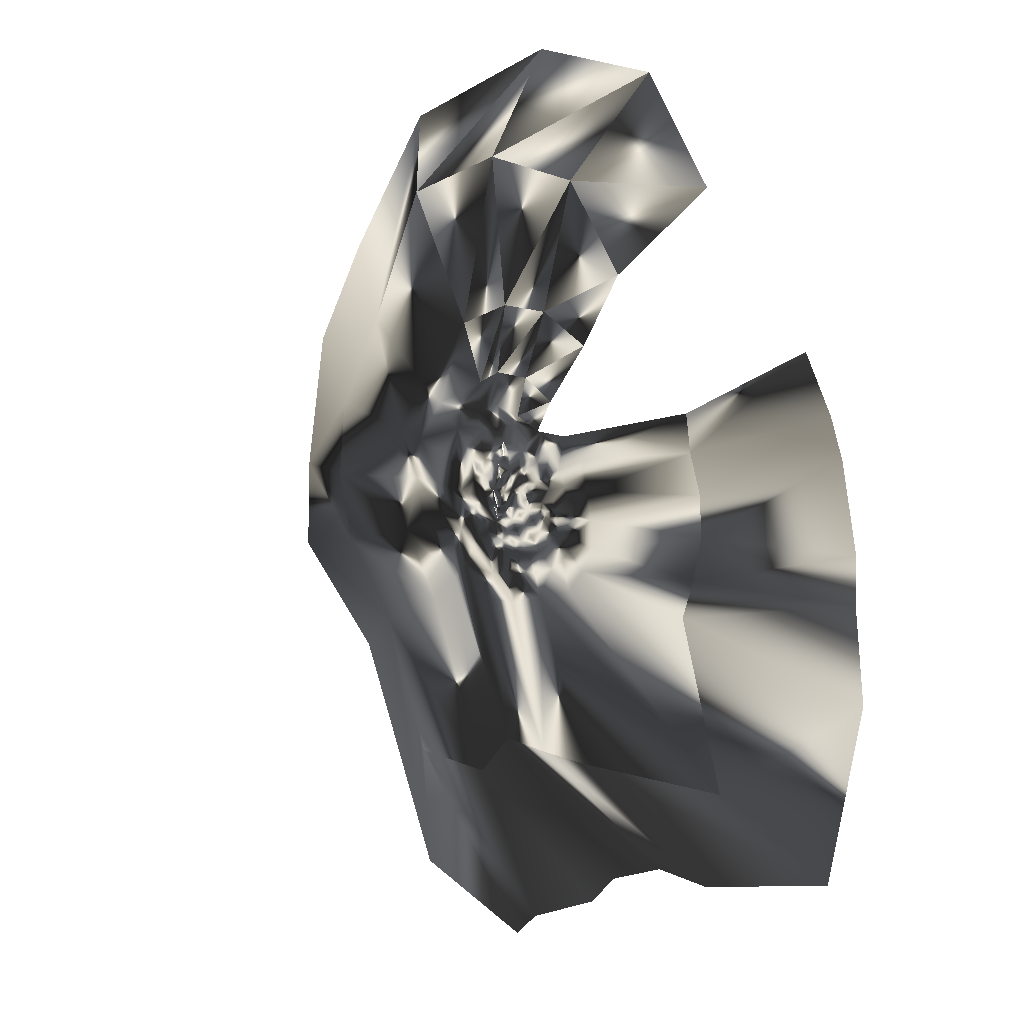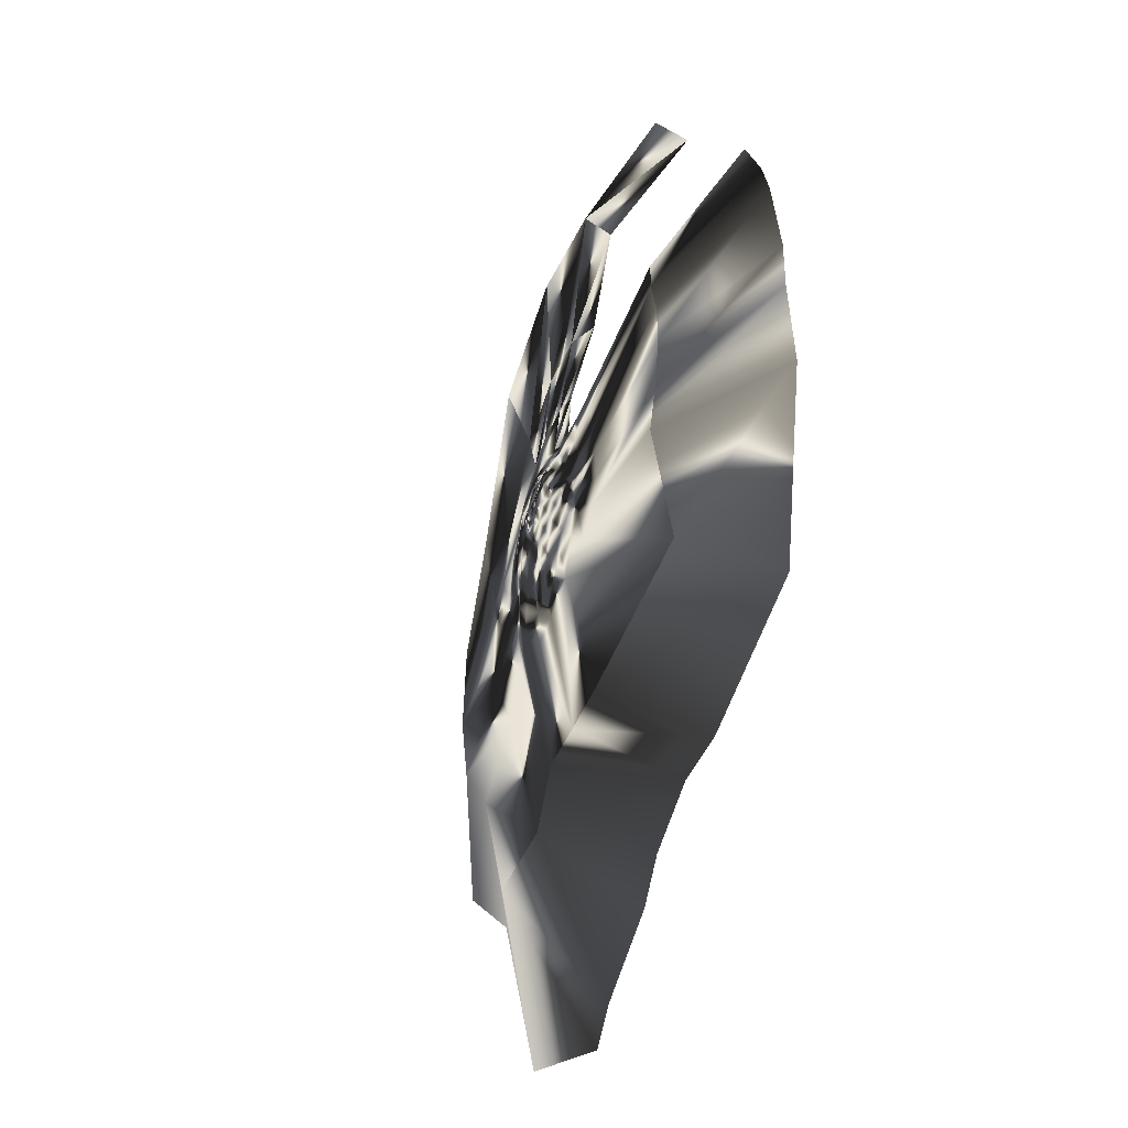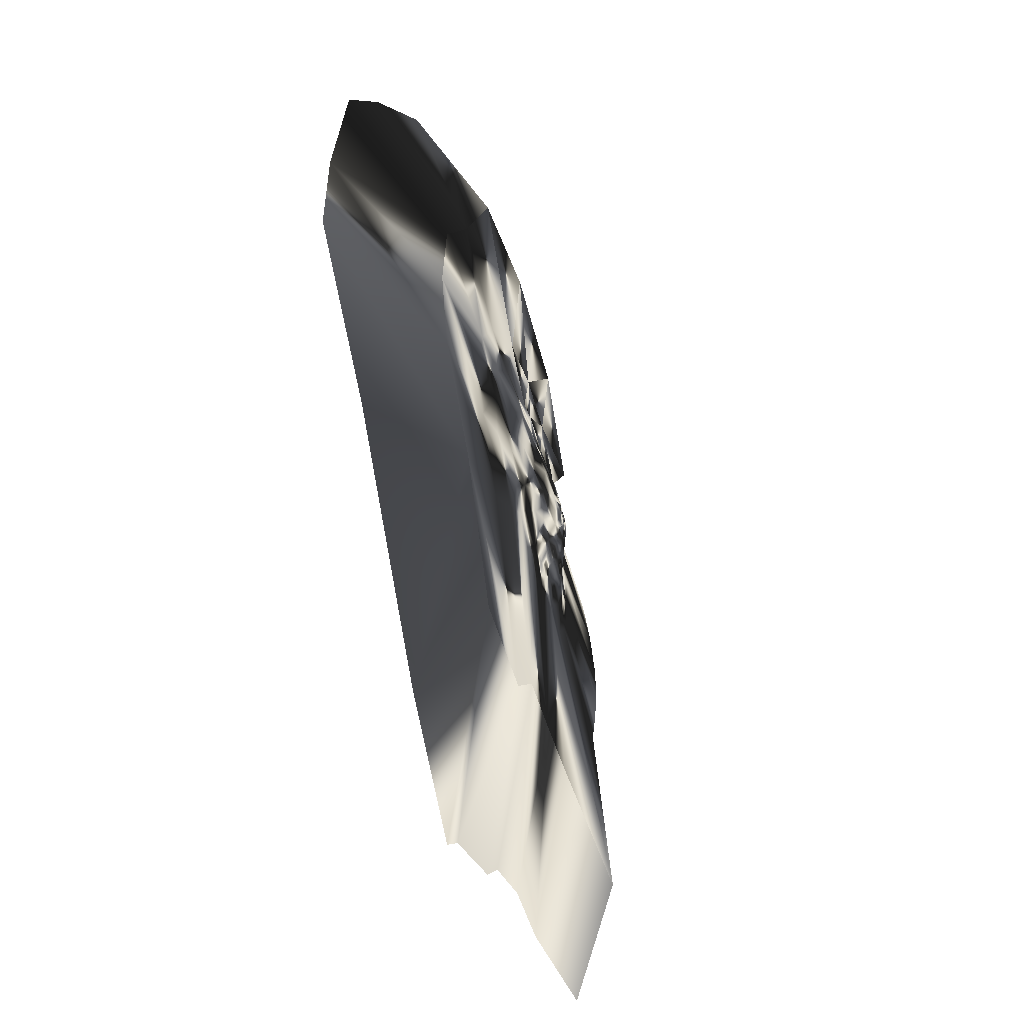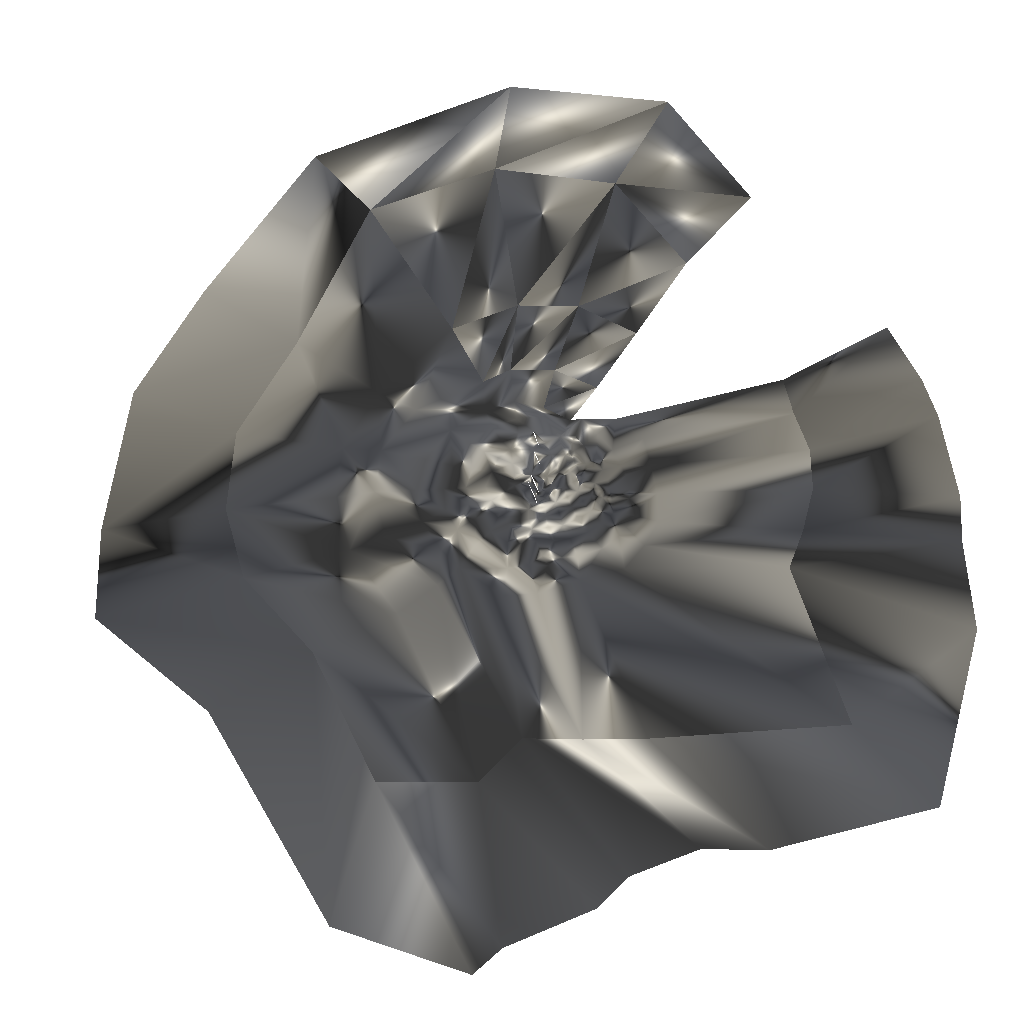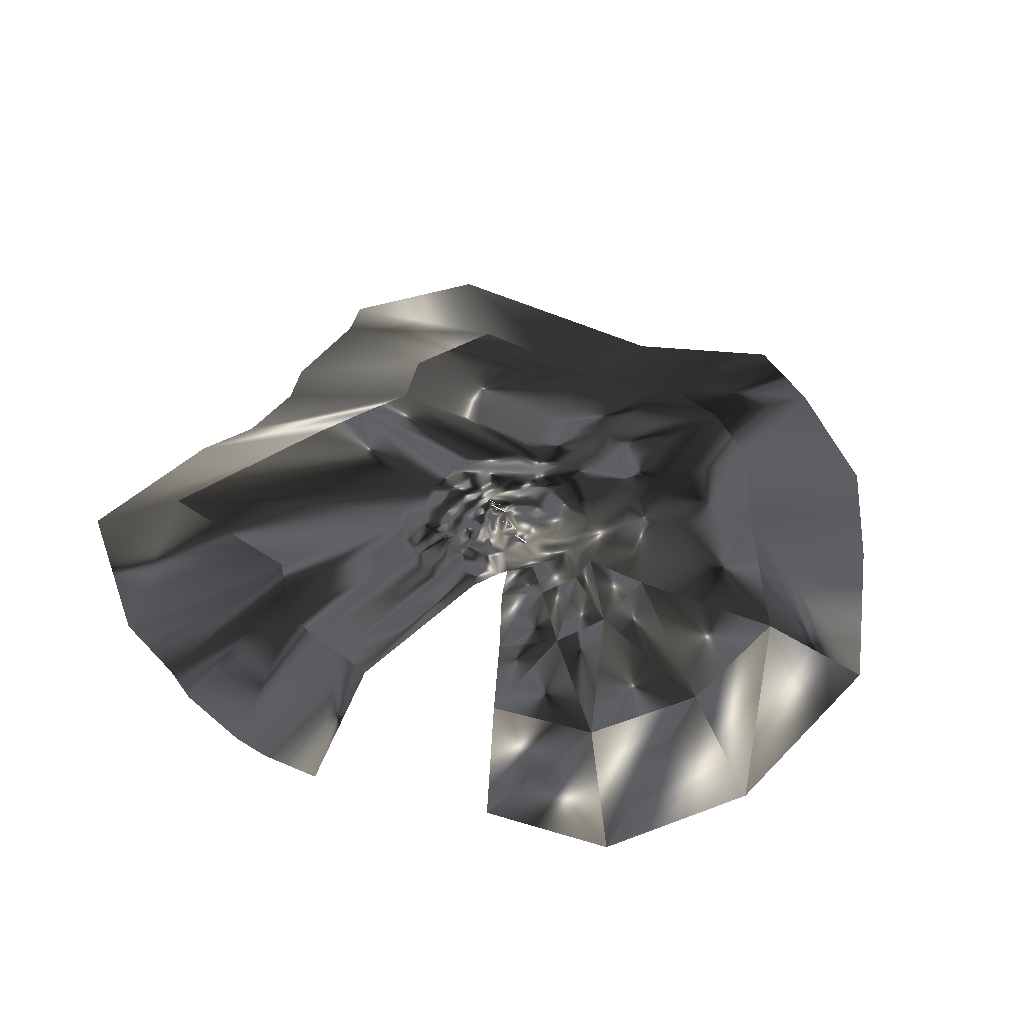
<metadata>
{"format":"obj","ext":"obj","renderer":"f3d","projection":"perspective","resolution":1024,"background":"white","views":[{"elev":8.2,"azim":-126.8,"up":"+Z"},{"elev":-37.0,"azim":-107.3,"up":"+Z"},{"elev":-47.1,"azim":105.3,"up":"+Z"},{"elev":-8.8,"azim":-168.8,"up":"+Z"},{"elev":47.5,"azim":-32.6,"up":"+Y"}]}
</metadata>
<code>
o mesh1
v 208.5 9.952 523.2
v 470.9 10.73 451
v 295.6 16.61 190.7
v 240.6 12.89 -725.5
v 582.9 11.5 -461.2
v 449.2 14.92 -722.6
v 406.7 15.2 -387.6
v 730.2 10.94 -307.3
v 322.9 22.44 -333.4
v 151.7 14.92 -640.3
v 505.9 16.16 -257.5
v 770.2 11.13 -164.7
v 537.4 17.02 -148.1
v 522.4 17.54 -47.29
v 750.3 11.31 -6.72
v 623.5 11.19 177.2
v 448.7 17.44 64.03
v 470.9 10.73 451
v 295.6 16.61 190.7
v 368.5 25.53 24.68
v 229.4 24.39 76.84
v 439.6 25.56 -57.06
v 452.8 24.69 -141.2
v 430 23.4 -232.3
v 313.1 29.87 -264.6
v 274.8 28 -300.7
v 190.4 25.31 -358.3
v 31.15 14.92 -644.4
v 119.5 25.88 -356.5
v 178.3 31.32 -304.5
v 244.1 34.7 -258.3
v 279 37.57 -224.9
v 353.5 31.72 -205.4
v 364.1 33.4 -142
v 302.6 40.21 -186
v 254.1 48.58 -176.2
v 238.3 45.37 -203.5
v 210 41.73 -230.8
v 188.1 52.79 -195.6
v 205 56.8 -171.3
v 258.9 51.28 -143.1
v 306.3 42.37 -142.7
v 345.1 34.41 -79.55
v 288.3 43.46 -95.4
v 294.5 34.63 -22.21
v 223.9 32.5 17.57
v 173.3 22.47 99.97
v 165.1 29.17 33.17
v 83.57 21.29 95.02
v 105.6 24.25 18.69
v 107.8 30.41 0.03806
v 52.32 16.15 -7.192
v 158.7 37.04 -4.403
v 206.8 41.16 -19.46
v 253.9 43.45 -50.39
v 245.1 52.34 -106.3
v 203.2 60.64 -113.9
v 216.5 60.53 -143.2
v 156.8 66.81 -144.1
v 150.5 64.38 -168.9
v 129.6 60.64 -191.9
v 123.7 69.55 -166.7
v 124.5 71.06 -150.4
v 128.2 71.08 -138.9
v 122.5 71.47 -126.6
v 156.1 67.18 -120
v 122.4 68.91 -125.1
v 116 72.36 -142.9
v 123.3 72.16 -149.6
v 108.3 72.24 -158.4
v 107.5 71.37 -159.4
v 115.7 71.49 -164.6
v 111.6 70.28 -178.4
v 95.36 66.77 -171.9
v 111.9 67.27 -182.4
v 112.9 69.67 -178.7
v 117.3 70.66 -166
v 160.5 65.82 -100.3
v 190.4 61.36 -86.62
v 221.4 52.42 -71.83
v 188.4 50.16 -48.47
v 166.5 58.86 -70.72
v 138.7 64.66 -96.19
v 120.4 60.79 -71.13
v 141.1 54.51 -55.43
v 153.8 46.61 -35.01
v 122.4 43.93 -31.5
v 69.31 41.35 -43.99
v 28.51 23.9 -6.244
v 40.36 37.65 -43.08
v 21.32 39.97 -63.44
v -4.386 29.2 -39.67
v -40.3 22.12 -8.82
v -2.753 38.97 -88.68
v -34.05 29.65 -72.85
v -94.83 19.94 -50.4
v -370.7 -1.232 61.57
v -391.9 6.378 -8.572
v -110 21.48 -105.9
v -422.3 8.505 -82.93
v -51.45 29.6 -105.2
v -15.54 38.16 -113.9
v 16.4 47.68 -103.1
v 29.27 48.47 -84.9
v 39.82 49.38 -75.14
v 43.99 44.27 -58.77
v 38.94 56.03 -96.24
v 46.37 54.38 -81.25
v 51.11 51.01 -69.07
v 55.84 60.18 -85.39
v 64.1 53.22 -69.49
v 69.31 41.35 -43.99
v 40.36 37.65 -43.08
v 21.32 39.97 -63.44
v -121 20.45 -161.8
v -426.8 8.483 -159.5
v -123.8 18.4 -217.4
v -406.1 8.042 -242.1
v -95.42 20.34 -264.5
v -378.3 8.897 -314.5
v -55.28 21.22 -309.8
v -493.5 14.92 -622.5
v 33.41 25.79 -330.5
v -98.5 14.92 -644.2
v 96.02 30.48 -301
v 134.4 31.97 -298.5
v 107.3 33.71 -281.8
v 67.78 32.78 -286
v 36.82 31.77 -284
v -11.74 29.4 -269.7
v -45.14 27.67 -246.1
v -60.54 26.21 -228.9
v -69.38 25.56 -203.7
v -35.28 31.91 -200.7
v -13.42 35.09 -219.8
v 14.93 37.44 -237.4
v 50.45 39.28 -249.6
v 83.44 39.84 -252.6
v 118.5 39.55 -252.3
v 149.6 38.36 -256.6
v 126.2 45.8 -229.6
v 92.68 47.32 -227
v 62.87 47.73 -223.2
v 33.1 45.52 -211.6
v 9.075 42.99 -197.2
v -7.951 40.01 -182.5
v -15.12 38.12 -169.8
v -33.56 32.75 -172.6
v -66.58 26.38 -170.8
v -67.88 27.55 -152.6
v -28.58 34.56 -153.3
v -60.69 28.81 -124.7
v -25.18 36.47 -133.5
v -1.125 44.16 -140.9
v -8.721 40.98 -156.8
v 5.557 45.82 -165.7
v 22.87 49.83 -177.1
v 44.57 52.69 -189.3
v 69.68 54.49 -199.6
v 96.39 55.23 -206
v 131.8 52.56 -210.4
v 173.4 47.69 -216.7
v 158.3 42.81 -236.1
v 176.9 38.67 -253.7
v 96.59 61.67 -188.6
v 74.64 61.55 -180
v 52.28 58.9 -169.3
v 32.13 55.33 -158.2
v 14.78 50.42 -148.6
v 22.94 53.81 -131.2
v 7.725 46.8 -123.9
v 30.61 56.11 -113.6
v 45.02 62.98 -120.8
v 39.33 59.57 -139.8
v 57.93 64.46 -150.2
v 77.48 66.11 -162.3
v 79.96 68.76 -148
v 93.78 69.88 -158
v 107.2 71.76 -157.9
v 92.92 70.69 -149.2
v 103.2 71.2 -143.8
v 113.6 71.79 -142.1
v 121.3 71.21 -126.4
v 91.12 68.26 -128.1
v 83.32 69.34 -138.4
v 67.43 66.72 -120.4
v 62.7 66.71 -134
v 50.29 62.79 -103.6
v 73.48 64.4 -104.9
v 82.23 59.48 -83.21
v 96.52 51.64 -57.78
v 119 49.19 -37.11
v 121.6 50.69 -37.15
v 115.9 53.39 -50.65
v 108.7 54.61 -66.43
v 114.7 51.89 -50.62
v 103.9 65.47 -108.4
v 113.6 63.71 -89.06
v 112.1 63.71 -87.62
v -182.4 6.512 305.9
v -39.91 8.713 478.8
v 36.45 12.68 226.3
v 83.57 21.29 95.02
v -2.514 26.18 55.45
v -80.13 6.512 167.2
v -2.514 26.18 55.45
v 83.57 21.29 95.02
v 105.6 24.25 18.69
v 160.1 15.12 233.4
v 36.45 12.68 226.3
v -39.91 8.713 478.8
v -39.91 8.713 478.8
v 208.5 9.952 523.2
v 160.1 15.12 233.4
v 160.1 15.12 233.4
v 295.6 16.61 190.7
v 229.4 24.39 76.84
v 36.45 12.68 226.3
v -80.13 6.512 167.2
v -182.4 6.512 305.9
v -80.13 6.512 167.2
v 36.45 12.68 226.3
v 83.57 21.29 95.02
v 105.6 24.25 18.69
v 52.32 16.15 -7.192
v -2.514 26.18 55.45
v 173.3 22.47 99.97
v 83.57 21.29 95.02
v 36.45 12.68 226.3
v 36.45 12.68 226.3
v 160.1 15.12 233.4
v 173.3 22.47 99.97
v 295.6 16.61 190.7
v 160.1 15.12 233.4
v 208.5 9.952 523.2
v 229.4 24.39 76.84
v 173.3 22.47 99.97
v 160.1 15.12 233.4
f 1 3 2
f 4 6 5
f 5 7 4
f 8 7 5
f 4 7 9
f 9 10 4
f 11 9 7
f 7 8 11
f 12 11 8
f 13 11 12
f 12 14 13
f 14 12 15
f 15 16 14
f 17 14 16
f 16 18 17
f 19 17 18
f 20 17 19
f 19 21 20
f 17 20 22
f 22 14 17
f 14 22 23
f 23 13 14
f 11 13 23
f 23 24 11
f 9 11 24
f 24 25 9
f 26 9 25
f 10 9 26
f 26 27 10
f 28 10 27
f 27 29 28
f 30 29 27
f 27 26 30
f 31 30 26
f 26 32 31
f 32 26 25
f 25 33 32
f 33 25 24
f 24 23 33
f 34 33 23
f 23 22 34
f 33 34 35
f 35 32 33
f 32 35 36
f 36 37 32
f 31 32 37
f 37 38 31
f 30 31 38
f 39 38 37
f 37 40 39
f 40 37 36
f 36 41 40
f 42 41 36
f 36 35 42
f 34 42 35
f 43 42 34
f 34 22 43
f 42 43 44
f 44 41 42
f 45 44 43
f 43 22 45
f 20 45 22
f 46 45 20
f 20 21 46
f 47 46 21
f 48 46 47
f 47 49 48
f 50 48 49
f 51 48 50
f 50 52 51
f 48 51 53
f 53 46 48
f 46 53 54
f 54 45 46
f 45 54 55
f 55 44 45
f 44 55 56
f 56 41 44
f 41 56 57
f 57 58 41
f 40 41 58
f 58 57 59
f 59 40 58
f 40 59 60
f 60 61 40
f 39 40 61
f 62 61 60
f 60 59 62
f 63 62 59
f 59 64 63
f 65 64 59
f 59 66 65
f 57 66 59
f 67 65 66
f 64 65 68
f 68 69 64
f 69 68 70
f 70 71 69
f 72 69 71
f 71 73 72
f 73 71 74
f 74 75 73
f 75 74 61
f 61 62 75
f 76 75 62
f 62 77 76
f 77 62 63
f 78 67 66
f 66 57 78
f 79 78 57
f 57 80 79
f 80 57 56
f 56 55 80
f 81 80 55
f 55 54 81
f 80 81 82
f 82 79 80
f 78 79 82
f 82 83 78
f 67 78 83
f 83 84 67
f 84 83 82
f 82 85 84
f 86 85 82
f 82 81 86
f 54 86 81
f 86 54 53
f 53 87 86
f 85 86 87
f 87 53 51
f 51 88 87
f 88 51 52
f 52 89 88
f 90 88 89
f 89 91 90
f 92 91 89
f 89 93 92
f 94 91 92
f 92 95 94
f 95 92 93
f 93 96 95
f 96 93 97
f 97 98 96
f 99 96 98
f 98 100 99
f 96 99 101
f 101 95 96
f 95 101 102
f 102 94 95
f 94 102 103
f 103 91 94
f 91 103 104
f 104 105 91
f 106 91 105
f 107 105 104
f 104 103 107
f 105 107 108
f 108 109 105
f 106 105 109
f 110 109 108
f 108 107 110
f 109 110 111
f 111 112 109
f 106 109 112
f 112 113 106
f 114 106 113
f 115 99 100
f 100 116 115
f 117 115 116
f 116 118 117
f 119 117 118
f 118 120 119
f 121 119 120
f 120 122 121
f 123 121 122
f 122 124 123
f 28 123 124
f 123 28 29
f 29 125 123
f 126 125 29
f 29 30 126
f 125 126 127
f 127 128 125
f 123 125 128
f 128 129 123
f 130 123 129
f 121 123 130
f 130 131 121
f 119 121 131
f 131 132 119
f 117 119 132
f 132 133 117
f 115 117 133
f 134 133 132
f 132 131 134
f 135 134 131
f 131 130 135
f 136 135 130
f 130 129 136
f 137 136 129
f 129 128 137
f 138 137 128
f 128 127 138
f 139 138 127
f 127 126 139
f 140 139 126
f 126 30 140
f 139 140 141
f 141 138 139
f 138 141 142
f 142 143 138
f 137 138 143
f 143 136 137
f 136 143 144
f 144 145 136
f 135 136 145
f 145 134 135
f 134 145 146
f 146 147 134
f 148 134 147
f 134 148 149
f 149 133 134
f 115 133 149
f 149 150 115
f 148 150 149
f 99 115 150
f 151 150 148
f 148 147 151
f 150 151 152
f 152 99 150
f 101 99 152
f 152 153 101
f 151 153 152
f 102 101 153
f 153 154 102
f 154 153 151
f 151 155 154
f 155 151 147
f 147 156 155
f 156 147 146
f 146 145 156
f 157 156 145
f 145 158 157
f 158 145 144
f 144 143 158
f 159 158 143
f 143 160 159
f 160 143 142
f 142 141 160
f 161 160 141
f 141 162 161
f 163 162 141
f 141 140 163
f 164 163 140
f 162 163 164
f 164 140 30
f 30 38 164
f 162 164 38
f 38 39 162
f 61 162 39
f 161 162 61
f 61 160 161
f 165 160 61
f 61 74 165
f 160 165 166
f 166 159 160
f 158 159 166
f 166 167 158
f 168 158 167
f 157 158 168
f 168 156 157
f 155 156 154
f 156 168 169
f 169 154 156
f 169 168 170
f 170 154 169
f 154 170 171
f 171 102 154
f 103 102 171
f 171 170 103
f 172 103 170
f 107 103 172
f 172 170 173
f 173 107 172
f 174 173 170
f 170 168 174
f 175 174 168
f 168 167 175
f 166 175 167
f 166 165 74
f 74 176 166
f 175 166 176
f 176 177 175
f 177 176 74
f 74 178 177
f 178 74 71
f 71 179 178
f 180 178 179
f 177 178 180
f 181 180 179
f 179 182 181
f 183 181 182
f 181 183 67
f 67 184 181
f 180 181 184
f 184 185 180
f 177 180 185
f 185 186 177
f 184 186 185
f 177 186 187
f 187 175 177
f 175 187 173
f 173 174 175
f 173 187 186
f 186 188 173
f 107 173 188
f 188 110 107
f 110 188 186
f 186 189 110
f 189 186 184
f 184 190 189
f 110 189 190
f 190 111 110
f 88 111 190
f 190 191 88
f 87 88 191
f 191 192 87
f 85 87 193
f 193 194 85
f 84 85 194
f 194 195 84
f 190 84 195
f 195 191 190
f 191 195 196
f 196 192 191
f 197 190 184
f 184 67 197
f 198 197 67
f 67 84 198
f 199 84 190
f 190 197 199
f 200 202 201
f 203 205 204
f 206 208 207
f 209 211 210
f 212 214 213
f 215 217 216
f 218 220 219
f 221 223 222
f 224 226 225
f 227 229 228
f 230 232 231
f 233 235 234
f 236 238 237
o mesh0
v 198.7 -105 735
v 622.7 -105 608.1
v 470.9 10.73 451
v -391.9 6.378 -8.572
v -572.5 -105 181.7
v -370.7 -1.232 61.57
v -639.1 -105 71.83
v -422.3 8.505 -82.93
v -669.5 -105 -2.523
v -426.8 8.483 -159.5
v -708.3 -105 -166.4
v -406.1 8.042 -242.1
v -709.6 -105 -255.6
v -378.3 8.897 -314.5
v -733.4 -105 -431.6
v -493.5 14.92 -622.5
v -653 -105 -776.6
v -98.5 14.92 -644.2
v -320.5 -105 -858.4
v 31.15 14.92 -644.4
v -184.6 -105 -855.5
v 151.7 14.92 -640.3
v -42.24 -105 -908.6
v 240.6 12.89 -725.5
v 24.47 -105 -972.1
v 215.3 -105 -1050
v 449.2 14.92 -722.6
v 277.2 -105 -1103
v 566.2 -81.72 -1008
v 582.9 11.5 -461.2
v 837.4 -105 -570
v 1090 -105 -369.9
v 730.2 10.94 -307.3
v 1082 -105 -181.9
v 770.2 11.13 -164.7
v 750.3 11.31 -6.72
v 1017 -105 111.4
v 623.5 11.19 177.2
v 864.3 -105 325.1
v 622.7 -105 608.1
v 470.9 10.73 451
v -39.91 8.713 478.8
v -182.4 6.512 305.9
v -303.1 -105 467.2
v -303.1 -105 467.2
v -133.7 -105 681.1
v -39.91 8.713 478.8
v 208.5 9.952 523.2
v -39.91 8.713 478.8
v -133.7 -105 681.1
v -133.7 -105 681.1
v 198.7 -105 735
v 208.5 9.952 523.2
v 470.9 10.73 451
v 208.5 9.952 523.2
v 198.7 -105 735
f 239 241 240
f 242 244 243
f 243 245 242
f 246 242 245
f 245 247 246
f 248 246 247
f 247 249 248
f 250 248 249
f 249 251 250
f 252 250 251
f 251 253 252
f 254 252 253
f 253 255 254
f 256 254 255
f 255 257 256
f 258 256 257
f 257 259 258
f 260 258 259
f 259 261 260
f 262 260 261
f 261 263 262
f 264 262 263
f 265 262 264
f 264 266 265
f 267 265 266
f 268 265 267
f 267 269 268
f 270 268 269
f 271 268 270
f 270 272 271
f 273 271 272
f 272 274 273
f 274 272 275
f 275 276 274
f 276 275 277
f 277 278 276
f 279 276 278
f 280 282 281
f 283 285 284
f 286 288 287
f 289 291 290
f 292 294 293

</code>
